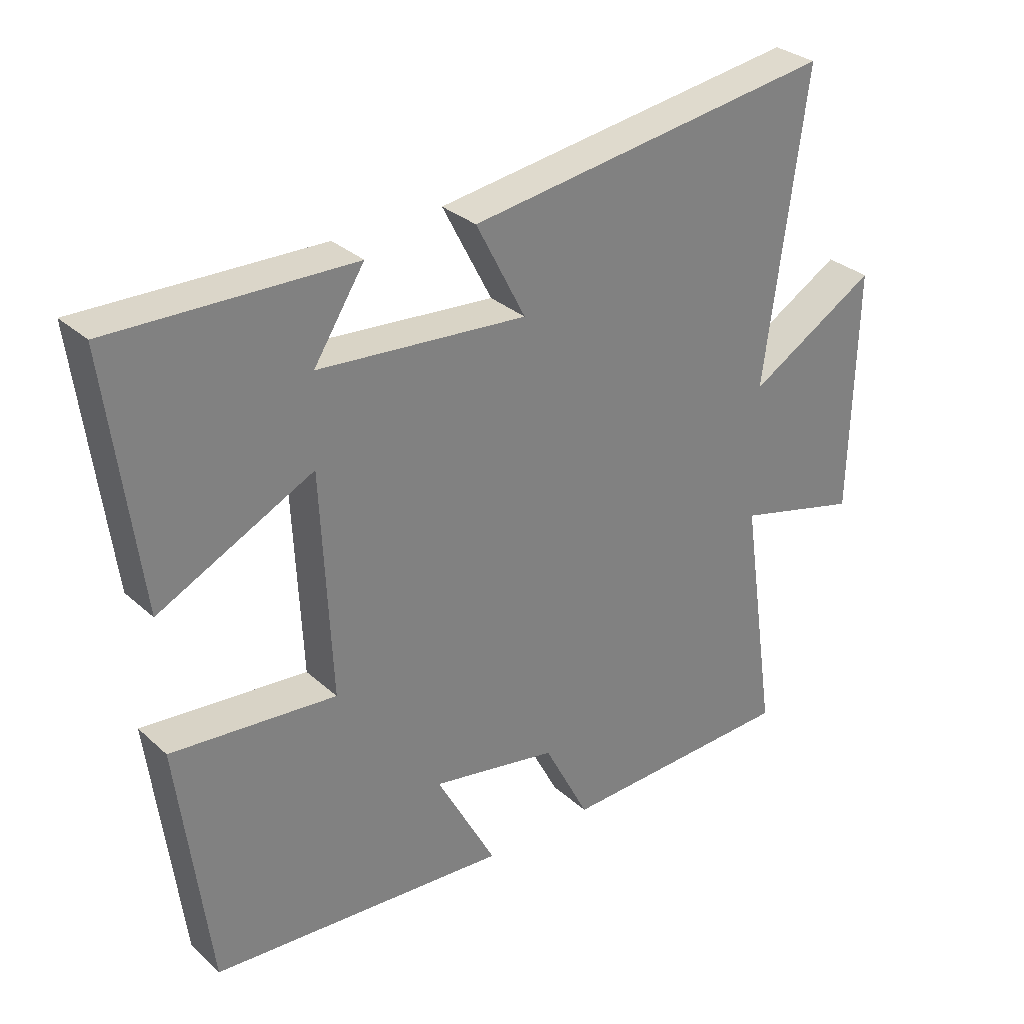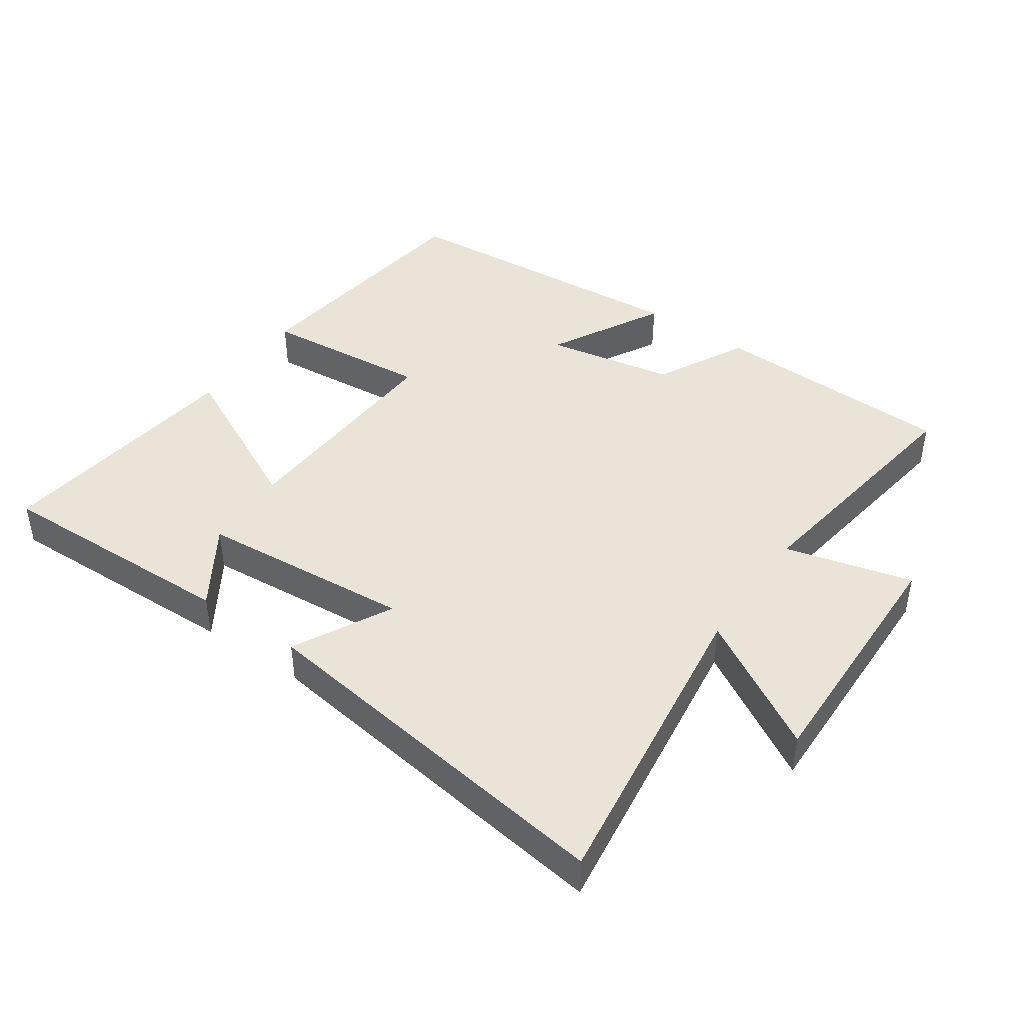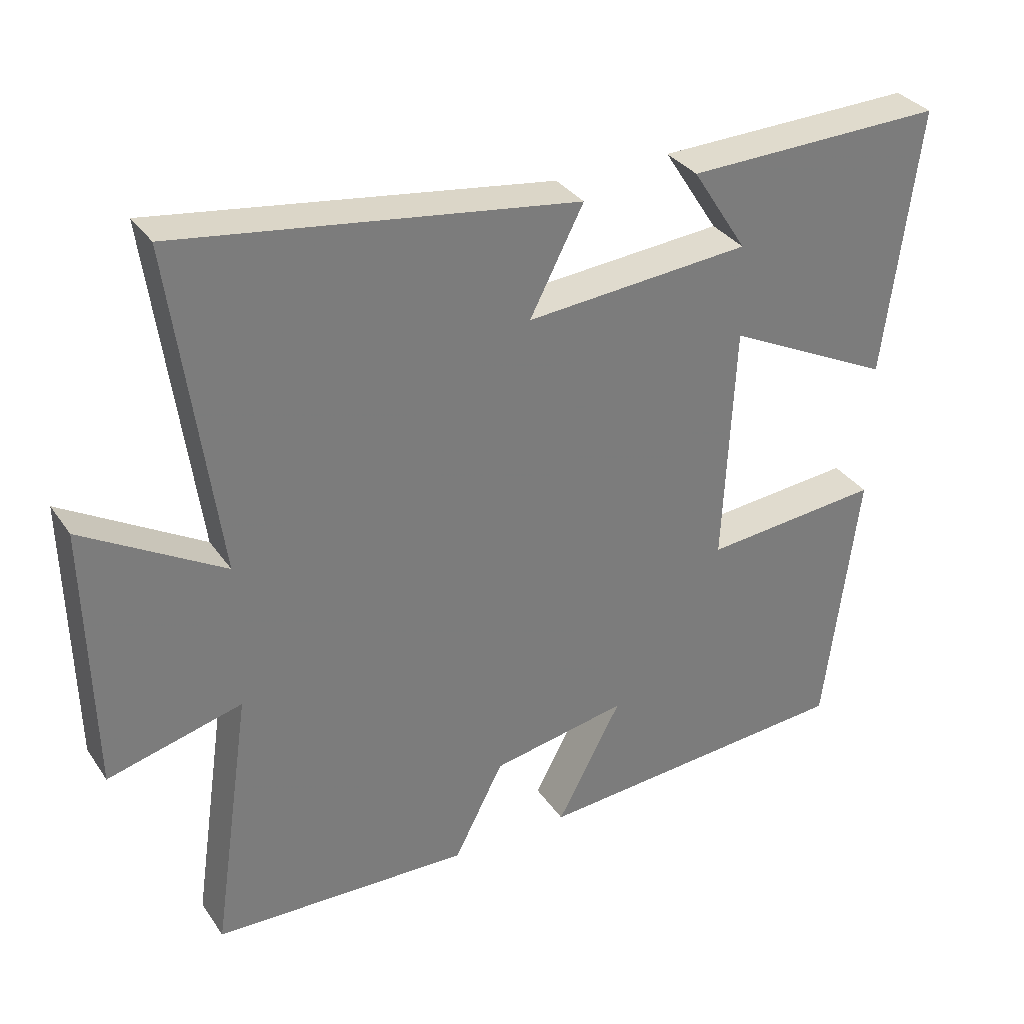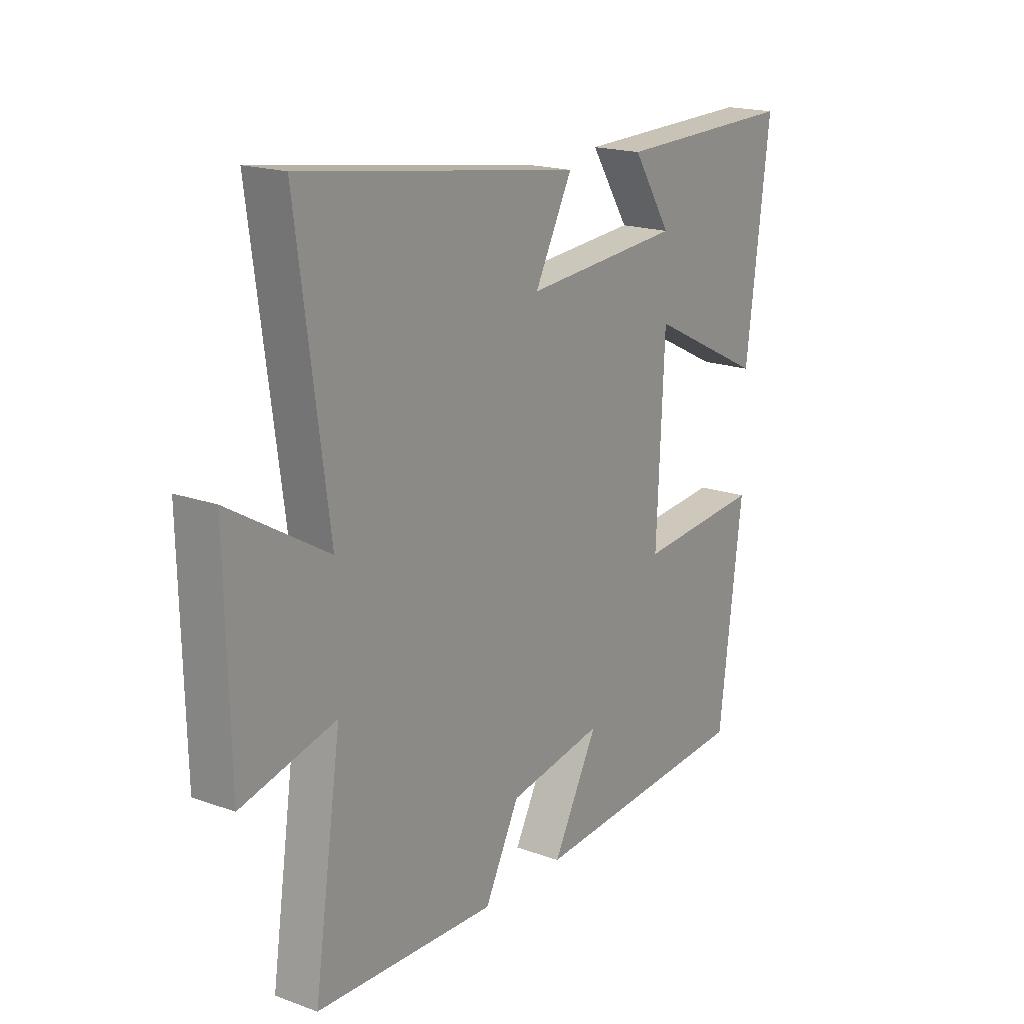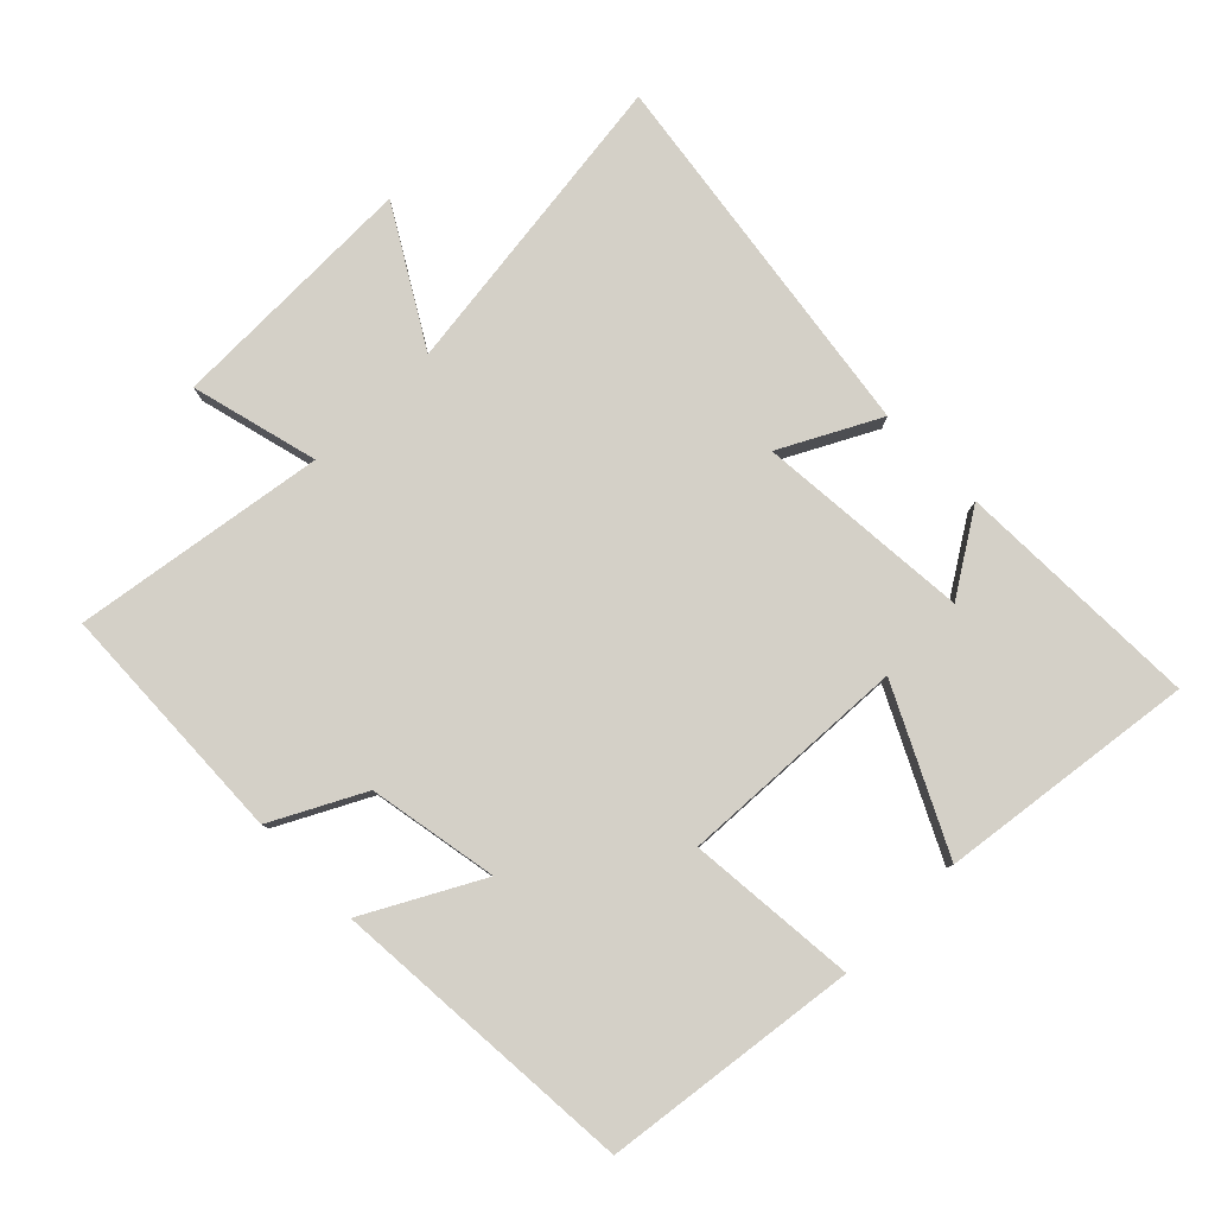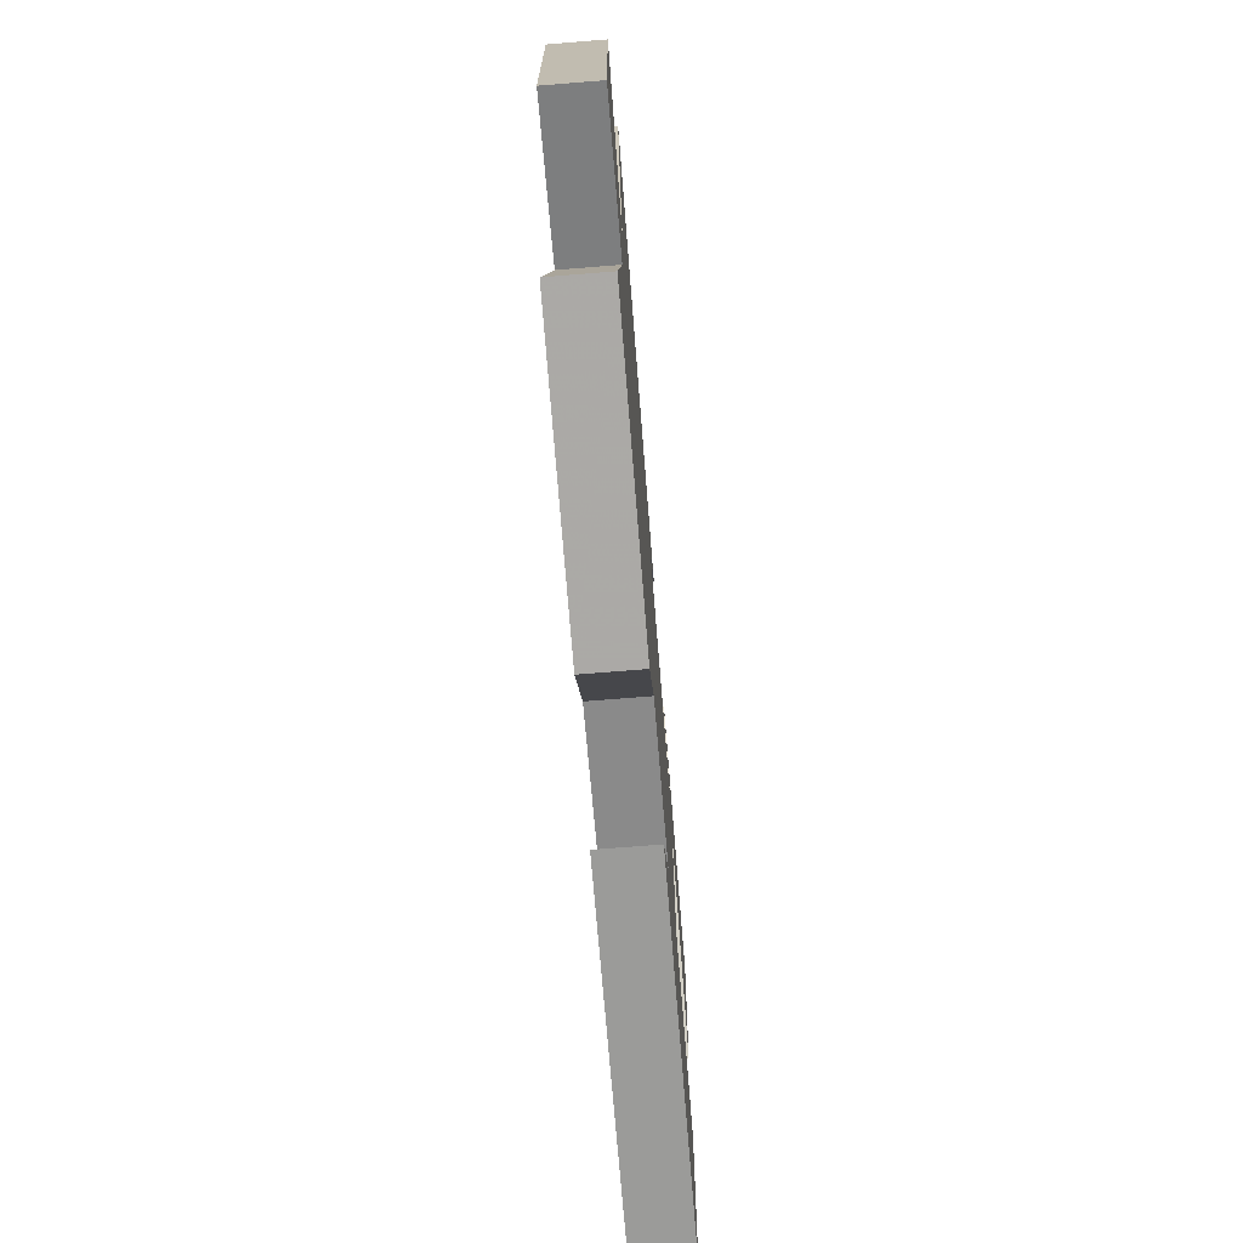
<metadata>
{"format":"obj","ext":"obj","renderer":"f3d","projection":"perspective","resolution":1024,"background":"white","views":[{"elev":30.7,"azim":-38.3,"up":"+Z"},{"elev":43.5,"azim":34.7,"up":"+Y"},{"elev":33.0,"azim":150.9,"up":"+Z"},{"elev":18.4,"azim":124.9,"up":"+Z"},{"elev":80.0,"azim":-134.5,"up":"+Y"},{"elev":-73.7,"azim":94.6,"up":"+Z"}]}
</metadata>
<code>
v -0.452 0.07 -0.466
v -0.5 0.07 -0.082
v -0.244 0.07 -0.105
v -0.26 0.07 0.241
v -0.5 0.07 0.122
v -0.549 0.07 0.509
v -0.176 0.07 0.5
v -0.255 0.07 0.377
v 0.069 0.07 0.351
v -0.008 0.07 0.5
v 0.564 0.07 0.582
v 0.5 0.07 0.109
v 0.701 0.07 0.227
v 0.693 0.07 -0.155
v 0.5 0.07 -0.105
v 0.556 0.07 -0.487
v 0.186 0.07 -0.5
v 0.115 0.07 -0.362
v -0.081 0.07 -0.326
v 0.012 0.07 -0.5
v -0.452 0 -0.466
v -0.5 0 -0.082
v -0.244 0 -0.105
v -0.26 0 0.241
v -0.5 0 0.122
v -0.549 0 0.509
v -0.176 0 0.5
v -0.255 0 0.377
v 0.069 0 0.351
v -0.008 0 0.5
v 0.564 0 0.582
v 0.5 0 0.109
v 0.701 0 0.227
v 0.693 0 -0.155
v 0.5 0 -0.105
v 0.556 0 -0.487
v 0.186 0 -0.5
v 0.115 0 -0.362
v -0.081 0 -0.326
v 0.012 0 -0.5
f 1 2 3
f 20 1 3
f 19 20 3
f 18 19 3 4
f 15 16 17 18
f 15 18 4
f 12 13 14 15
f 12 15 4
f 9 10 11 12
f 8 9 12 4
f 5 6 7 8
f 4 5 8
f 23 22 21
f 23 21 40
f 23 40 39
f 24 23 39 38
f 38 37 36 35
f 24 38 35
f 35 34 33 32
f 24 35 32
f 32 31 30 29
f 24 32 29 28
f 28 27 26 25
f 28 25 24
f 1 21 22 2
f 2 22 23 3
f 3 23 24 4
f 4 24 25 5
f 5 25 26 6
f 6 26 27 7
f 7 27 28 8
f 8 28 29 9
f 9 29 30 10
f 10 30 31 11
f 11 31 32 12
f 12 32 33 13
f 13 33 34 14
f 14 34 35 15
f 15 35 36 16
f 16 36 37 17
f 17 37 38 18
f 18 38 39 19
f 19 39 40 20
f 20 40 21 1

</code>
